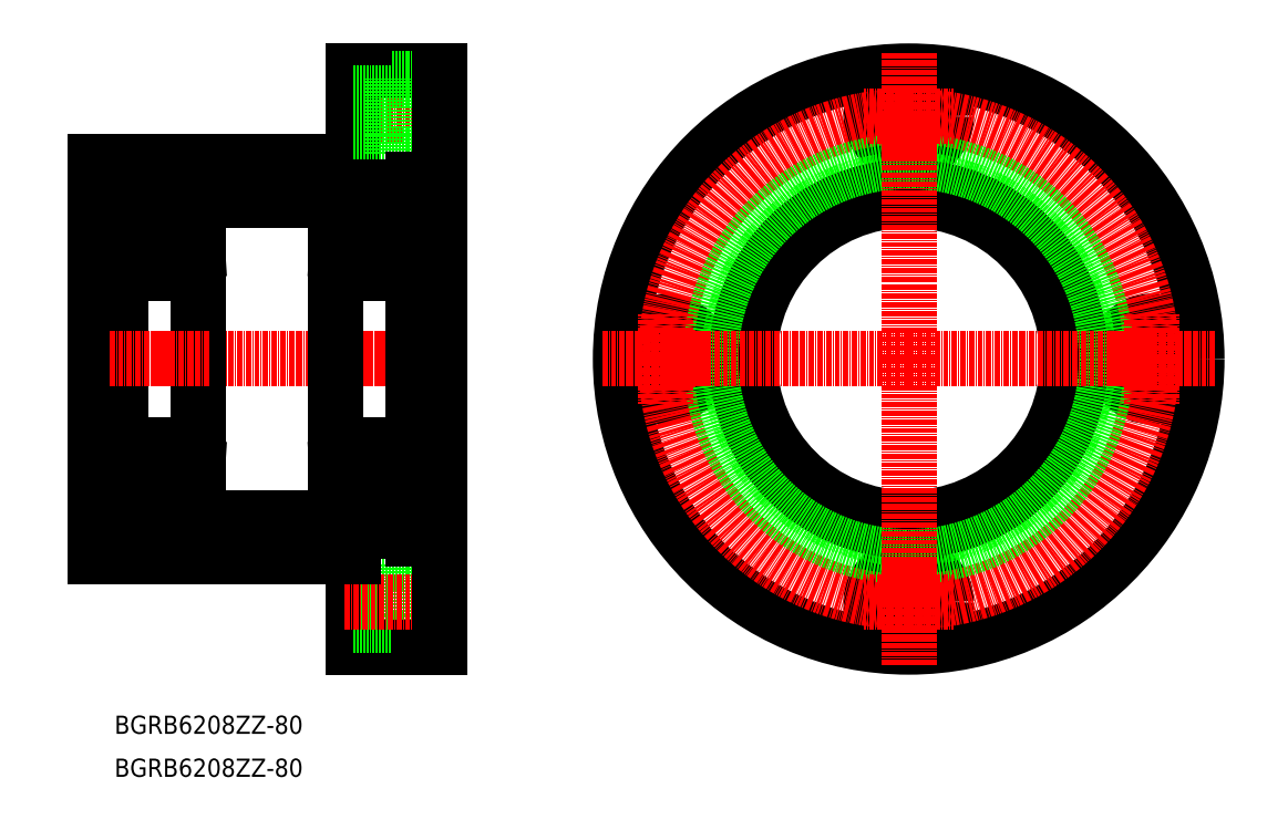
<metadata>
{"format":"dxf","ext":"dxf","renderer":"ezdxf+matplotlib","layout":"modelspace","background":"white","min_lineweight":24,"dpi":150}
</metadata>
<code>
0
SECTION
2
ENTITIES
0
LINE
8
CENTER
10
-77.66
20
44.91
30
0
11
-53.66
21
44.91
31
0
0
LINE
8
0
10
-75.66
20
55.41
30
0
11
-75.66
21
34.41
31
0
0
LINE
8
0
10
-55.66
20
55.41
30
0
11
-75.66
21
55.41
31
0
0
LINE
8
0
10
-58.96
20
28.41
30
0
11
-55.66
21
28.41
31
0
0
LINE
8
0
10
-61.66
20
30.16
30
0
11
-58.96
21
30.16
31
0
0
LINE
8
0
10
-61.66
20
28.41
30
0
11
-79.66
21
28.41
31
0
0
LINE
8
0
10
-79.66
20
25.41
30
0
11
-111.7
21
25.41
31
0
0
LINE
8
0
10
-132.4
20
28.41
30
0
11
-135.7
21
28.41
31
0
0
LINE
8
0
10
-129.7
20
30.16
30
0
11
-132.4
21
30.16
31
0
0
LINE
8
0
10
-129.7
20
28.41
30
0
11
-111.7
21
28.41
31
0
0
LINE
8
0
10
-75.66
20
34.41
30
0
11
-135.7
21
34.41
31
0
0
CIRCLE
8
0
10
110
20
-11.59
30
0
40
8.75
0
CIRCLE
8
0
10
110
20
-11.59
30
0
40
5.5
0
CIRCLE
8
0
10
53.48
20
-68.09
30
0
40
8.75
0
CIRCLE
8
0
10
53.48
20
-68.09
30
0
40
5.5
0
CIRCLE
8
0
10
53.48
20
44.91
30
0
40
8.75
0
CIRCLE
8
0
10
53.48
20
44.91
30
0
40
5.5
0
LINE
8
0
10
-66.66
20
-76.84
30
0
11
-55.66
21
-76.84
31
0
0
LINE
8
0
10
-66.66
20
-59.34
30
0
11
-66.66
21
-76.84
31
0
0
LINE
8
0
10
-66.66
20
-59.34
30
0
11
-55.66
21
-59.34
31
0
0
LINE
8
0
10
-75.66
20
-57.59
30
0
11
-75.66
21
-78.59
31
0
0
LINE
8
0
10
-55.66
20
-78.59
30
0
11
-75.66
21
-78.59
31
0
0
LINE
8
0
10
-75.66
20
-62.59
30
0
11
-66.66
21
-62.59
31
0
0
LINE
8
0
10
-75.66
20
-73.59
30
0
11
-66.66
21
-73.59
31
0
0
LINE
8
CENTER
10
-77.66
20
-68.09
30
0
11
-53.66
21
-68.09
31
0
0
LINE
8
CENTER
10
-77.66
20
-68.09
30
0
11
-53.66
21
-68.09
31
0
0
LINE
8
0
10
-61.66
20
-53.34
30
0
11
-58.96
21
-53.34
31
0
0
LINE
8
0
10
-58.96
20
-51.59
30
0
11
-55.66
21
-51.59
31
0
0
LINE
8
0
10
-79.66
20
-51.59
30
0
11
-61.66
21
-51.59
31
0
0
LINE
8
0
10
-111.7
20
-48.59
30
0
11
-79.66
21
-48.59
31
0
0
LINE
8
0
10
-129.7
20
-53.34
30
0
11
-132.4
21
-53.34
31
0
0
LINE
8
0
10
-111.7
20
-51.59
30
0
11
-129.7
21
-51.59
31
0
0
LINE
8
0
10
-132.4
20
-51.59
30
0
11
-135.7
21
-51.59
31
0
0
LINE
8
0
10
-135.7
20
-57.59
30
0
11
-75.66
21
-57.59
31
0
0
LINE
8
CENTER
10
-140.7
20
-11.59
30
0
11
-50.66
21
-11.59
31
0
0
LINE
8
0
10
-66.66
20
36.16
30
0
11
-55.66
21
36.16
31
0
0
LINE
8
0
10
-66.66
20
36.16
30
0
11
-66.66
21
53.66
31
0
0
LINE
8
0
10
-66.66
20
53.66
30
0
11
-55.66
21
53.66
31
0
0
LINE
8
0
10
-75.66
20
50.41
30
0
11
-66.66
21
50.41
31
0
0
LINE
8
0
10
-75.66
20
39.41
30
0
11
-66.66
21
39.41
31
0
0
CIRCLE
8
0
10
53.48
20
-11.59
30
0
40
67
0
CIRCLE
8
0
10
-3.016
20
-11.59
30
0
40
8.75
0
CIRCLE
8
0
10
-3.016
20
-11.59
30
0
40
5.5
0
CIRCLE
8
CENTER
10
53.48
20
-11.59
30
0
40
56.5
0
LINE
8
0
10
-55.66
20
55.41
30
0
11
-55.66
21
-78.59
31
0
0
LINE
8
0
10
-79.66
20
28.41
30
0
11
-79.66
21
-51.59
31
0
0
LINE
8
0
10
-61.66
20
30.16
30
0
11
-61.66
21
-53.34
31
0
0
LINE
8
0
10
-58.96
20
30.16
30
0
11
-58.96
21
-53.34
31
0
0
LINE
8
0
10
-111.7
20
28.41
30
0
11
-111.7
21
-51.59
31
0
0
LINE
8
0
10
-129.7
20
30.16
30
0
11
-129.7
21
-53.34
31
0
0
LINE
8
0
10
-132.4
20
30.16
30
0
11
-132.4
21
-53.34
31
0
0
LINE
8
0
10
-135.7
20
34.41
30
0
11
-135.7
21
-57.59
31
0
0
CIRCLE
8
0
10
53.48
20
-11.59
30
0
40
41.75
0
CIRCLE
8
0
10
53.48
20
-11.59
30
0
40
40
0
CIRCLE
8
0
10
53.48
20
-11.59
30
0
40
37
0
CIRCLE
8
0
10
53.48
20
-11.59
30
0
40
46
0
LINE
8
CENTER
10
110
20
-11.59
30
0
11
110
21
-1.088
31
0
0
LINE
8
CENTER
10
110
20
-11.59
30
0
11
99.48
21
-11.59
31
0
0
LINE
8
CENTER
10
110
20
-11.59
30
0
11
110
21
-22.09
31
0
0
LINE
8
CENTER
10
110
20
-11.59
30
0
11
120.5
21
-11.59
31
0
0
LINE
8
CENTER
10
53.48
20
-11.59
30
0
11
-18.02
21
-11.59
31
0
0
LINE
8
CENTER
10
53.48
20
-11.59
30
0
11
53.48
21
-83.09
31
0
0
LINE
8
CENTER
10
53.48
20
-11.59
30
0
11
125
21
-11.59
31
0
0
LINE
8
CENTER
10
53.48
20
-11.59
30
0
11
53.48
21
59.91
31
0
0
LINE
8
CENTER
10
-3.016
20
-11.59
30
0
11
-3.016
21
-22.09
31
0
0
LINE
8
CENTER
10
-3.016
20
-11.59
30
0
11
7.484
21
-11.59
31
0
0
LINE
8
CENTER
10
-3.016
20
-11.59
30
0
11
-3.016
21
-1.088
31
0
0
LINE
8
CENTER
10
-3.016
20
-11.59
30
0
11
-13.52
21
-11.59
31
0
0
LINE
8
CENTER
10
53.48
20
44.91
30
0
11
42.98
21
44.91
31
0
0
LINE
8
CENTER
10
53.48
20
44.91
30
0
11
53.48
21
34.41
31
0
0
LINE
8
CENTER
10
53.48
20
44.91
30
0
11
63.98
21
44.91
31
0
0
LINE
8
CENTER
10
53.48
20
44.91
30
0
11
53.48
21
55.41
31
0
0
LINE
8
CENTER
10
53.48
20
-68.09
30
0
11
63.98
21
-68.09
31
0
0
LINE
8
CENTER
10
53.48
20
-68.09
30
0
11
53.48
21
-57.59
31
0
0
LINE
8
CENTER
10
53.48
20
-68.09
30
0
11
42.98
21
-68.09
31
0
0
LINE
8
CENTER
10
53.48
20
-68.09
30
0
11
53.48
21
-78.59
31
0
0
LINE
8
CENTER
10
-82.36
20
-11.59
30
0
11
-58.96
21
-11.59
31
0
0
LINE
8
0
10
-61.66
20
23.24
30
0
11
-61.66
21
27.31
31
0
0
LINE
8
0
10
-62.76
20
28.41
30
0
11
-78.56
21
28.41
31
0
0
LINE
8
0
10
-79.66
20
27.31
30
0
11
-79.66
21
23.24
31
0
0
LINE
8
0
10
-78.83
20
22.06
30
0
11
-74.07
21
22.06
31
0
0
ARC
8
0
10
-78.56
20
27.31
30
0
40
1.1
50
90
51
180
0
ARC
8
0
10
-62.76
20
27.31
30
0
40
1.1
50
0
51
90
0
ARC
8
0
10
-70.66
20
18.41
30
0
40
5
50
46.89
51
133.1
0
LINE
8
0
10
-67.24
20
22.06
30
0
11
-62.49
21
22.06
31
0
0
LINE
8
0
10
-62.49
20
22.06
30
0
11
-62.49
21
23.24
31
0
0
LINE
8
0
10
-62.49
20
23.24
30
0
11
-61.66
21
23.24
31
0
0
LINE
8
0
10
-61.66
20
9.512
30
0
11
-61.66
21
13.71
31
0
0
LINE
8
0
10
-62.49
20
14.81
30
0
11
-67.19
21
14.81
31
0
0
LINE
8
0
10
-79.66
20
13.71
30
0
11
-79.66
21
9.512
31
0
0
LINE
8
0
10
-78.56
20
8.412
30
0
11
-62.76
21
8.412
31
0
0
ARC
8
0
10
-78.56
20
9.512
30
0
40
1.1
50
180
51
270
0
ARC
8
0
10
-62.76
20
9.512
30
0
40
1.1
50
270
51
0
0
ARC
8
0
10
-70.66
20
18.41
30
0
40
5
50
226.1
51
313.9
0
LINE
8
0
10
-74.13
20
14.81
30
0
11
-78.83
21
14.81
31
0
0
LINE
8
0
10
-78.83
20
14.81
30
0
11
-78.83
21
13.71
31
0
0
LINE
8
0
10
-62.49
20
13.71
30
0
11
-62.49
21
14.81
31
0
0
LINE
8
0
10
-62.49
20
13.71
30
0
11
-61.66
21
13.71
31
0
0
LINE
8
0
10
-78.83
20
14.81
30
0
11
-78.83
21
22.06
31
0
0
LINE
8
0
10
-78.83
20
23.24
30
0
11
-79.66
21
23.24
31
0
0
LINE
8
0
10
-79.66
20
23.24
30
0
11
-79.66
21
13.71
31
0
0
LINE
8
0
10
-79.66
20
13.71
30
0
11
-78.83
21
13.71
31
0
0
LINE
8
0
10
-79.45
20
13.71
30
0
11
-79.45
21
23.24
31
0
0
LINE
8
0
10
-62.49
20
22.06
30
0
11
-62.49
21
14.81
31
0
0
LINE
8
0
10
-61.86
20
23.24
30
0
11
-61.86
21
13.71
31
0
0
LINE
8
0
10
-61.66
20
23.24
30
0
11
-61.66
21
13.71
31
0
0
ARC
8
0
10
-70.66
20
18.41
30
0
40
5
50
133.1
51
226.1
0
ARC
8
0
10
-70.66
20
18.41
30
0
40
5
50
313.9
51
46.89
0
LINE
8
0
10
-79.45
20
23.24
30
0
11
-78.83
21
13.71
31
0
0
LINE
8
0
10
-78.83
20
23.24
30
0
11
-79.45
21
13.71
31
0
0
LINE
8
0
10
-62.49
20
23.24
30
0
11
-61.86
21
13.71
31
0
0
LINE
8
0
10
-61.86
20
23.24
30
0
11
-62.49
21
13.71
31
0
0
LINE
8
0
10
-79.66
20
9.512
30
0
11
-79.66
21
-11.59
31
0
0
LINE
8
0
10
-61.66
20
9.512
30
0
11
-61.66
21
-11.59
31
0
0
LINE
8
0
10
-78.83
20
23.24
30
0
11
-78.83
21
22.06
31
0
0
LINE
8
0
10
-61.66
20
-46.41
30
0
11
-61.66
21
-50.49
31
0
0
LINE
8
0
10
-62.76
20
-51.59
30
0
11
-78.56
21
-51.59
31
0
0
LINE
8
0
10
-79.66
20
-50.49
30
0
11
-79.66
21
-46.41
31
0
0
LINE
8
0
10
-78.83
20
-45.24
30
0
11
-74.07
21
-45.24
31
0
0
ARC
8
0
10
-78.56
20
-50.49
30
0
40
1.1
50
180
51
270
0
ARC
8
0
10
-62.76
20
-50.49
30
0
40
1.1
50
270
51
0
0
ARC
8
0
10
-70.66
20
-41.59
30
0
40
5
50
226.9
51
313.1
0
LINE
8
0
10
-67.24
20
-45.24
30
0
11
-62.49
21
-45.24
31
0
0
LINE
8
0
10
-62.49
20
-45.24
30
0
11
-62.49
21
-46.41
31
0
0
LINE
8
0
10
-62.49
20
-46.41
30
0
11
-61.66
21
-46.41
31
0
0
LINE
8
0
10
-61.66
20
-32.69
30
0
11
-61.66
21
-36.89
31
0
0
LINE
8
0
10
-62.49
20
-37.99
30
0
11
-67.19
21
-37.99
31
0
0
LINE
8
0
10
-79.66
20
-36.89
30
0
11
-79.66
21
-32.69
31
0
0
LINE
8
0
10
-78.56
20
-31.59
30
0
11
-62.76
21
-31.59
31
0
0
ARC
8
0
10
-78.56
20
-32.69
30
0
40
1.1
50
90
51
180
0
ARC
8
0
10
-62.76
20
-32.69
30
0
40
1.1
50
0
51
90
0
ARC
8
0
10
-70.66
20
-41.59
30
0
40
5
50
46.05
51
133.9
0
LINE
8
0
10
-74.13
20
-37.99
30
0
11
-78.83
21
-37.99
31
0
0
LINE
8
0
10
-78.83
20
-37.99
30
0
11
-78.83
21
-36.89
31
0
0
LINE
8
0
10
-62.49
20
-36.89
30
0
11
-62.49
21
-37.99
31
0
0
LINE
8
0
10
-62.49
20
-36.89
30
0
11
-61.66
21
-36.89
31
0
0
LINE
8
0
10
-78.83
20
-37.99
30
0
11
-78.83
21
-45.24
31
0
0
LINE
8
0
10
-78.83
20
-46.41
30
0
11
-79.66
21
-46.41
31
0
0
LINE
8
0
10
-79.66
20
-46.41
30
0
11
-79.66
21
-36.89
31
0
0
LINE
8
0
10
-79.66
20
-36.89
30
0
11
-78.83
21
-36.89
31
0
0
LINE
8
0
10
-79.45
20
-36.89
30
0
11
-79.45
21
-46.41
31
0
0
LINE
8
0
10
-62.49
20
-45.24
30
0
11
-62.49
21
-37.99
31
0
0
LINE
8
0
10
-61.86
20
-46.41
30
0
11
-61.86
21
-36.89
31
0
0
LINE
8
0
10
-61.66
20
-46.41
30
0
11
-61.66
21
-36.89
31
0
0
ARC
8
0
10
-70.66
20
-41.59
30
0
40
5
50
133.9
51
226.9
0
ARC
8
0
10
-70.66
20
-41.59
30
0
40
5
50
313.1
51
46.05
0
LINE
8
0
10
-79.45
20
-46.41
30
0
11
-78.83
21
-36.89
31
0
0
LINE
8
0
10
-78.83
20
-46.41
30
0
11
-79.45
21
-36.89
31
0
0
LINE
8
0
10
-62.49
20
-46.41
30
0
11
-61.86
21
-36.89
31
0
0
LINE
8
0
10
-61.86
20
-46.41
30
0
11
-62.49
21
-36.89
31
0
0
LINE
8
0
10
-79.66
20
-32.69
30
0
11
-79.66
21
-11.59
31
0
0
LINE
8
0
10
-61.66
20
-32.69
30
0
11
-61.66
21
-11.59
31
0
0
LINE
8
0
10
-78.83
20
-46.41
30
0
11
-78.83
21
-45.24
31
0
0
LINE
8
0
10
-128.8
20
-46.41
30
0
11
-128.8
21
-45.24
31
0
0
LINE
8
0
10
-111.7
20
-32.69
30
0
11
-111.7
21
-11.59
31
0
0
LINE
8
0
10
-129.7
20
-32.69
30
0
11
-129.7
21
-11.59
31
0
0
LINE
8
0
10
-111.9
20
-46.41
30
0
11
-112.5
21
-36.89
31
0
0
LINE
8
0
10
-112.5
20
-46.41
30
0
11
-111.9
21
-36.89
31
0
0
LINE
8
0
10
-128.8
20
-46.41
30
0
11
-129.5
21
-36.89
31
0
0
LINE
8
0
10
-129.5
20
-46.41
30
0
11
-128.8
21
-36.89
31
0
0
ARC
8
0
10
-120.7
20
-41.59
30
0
40
5
50
313.1
51
46.05
0
ARC
8
0
10
-120.7
20
-41.59
30
0
40
5
50
133.9
51
226.9
0
LINE
8
0
10
-111.7
20
-46.41
30
0
11
-111.7
21
-36.89
31
0
0
LINE
8
0
10
-111.9
20
-46.41
30
0
11
-111.9
21
-36.89
31
0
0
LINE
8
0
10
-112.5
20
-45.24
30
0
11
-112.5
21
-37.99
31
0
0
LINE
8
0
10
-129.5
20
-36.89
30
0
11
-129.5
21
-46.41
31
0
0
LINE
8
0
10
-129.7
20
-36.89
30
0
11
-128.8
21
-36.89
31
0
0
LINE
8
0
10
-129.7
20
-46.41
30
0
11
-129.7
21
-36.89
31
0
0
LINE
8
0
10
-128.8
20
-46.41
30
0
11
-129.7
21
-46.41
31
0
0
LINE
8
0
10
-128.8
20
-37.99
30
0
11
-128.8
21
-45.24
31
0
0
LINE
8
0
10
-112.5
20
-36.89
30
0
11
-111.7
21
-36.89
31
0
0
LINE
8
0
10
-112.5
20
-36.89
30
0
11
-112.5
21
-37.99
31
0
0
LINE
8
0
10
-128.8
20
-37.99
30
0
11
-128.8
21
-36.89
31
0
0
LINE
8
0
10
-124.1
20
-37.99
30
0
11
-128.8
21
-37.99
31
0
0
ARC
8
0
10
-120.7
20
-41.59
30
0
40
5
50
46.05
51
133.9
0
ARC
8
0
10
-112.8
20
-32.69
30
0
40
1.1
50
0
51
90
0
ARC
8
0
10
-128.6
20
-32.69
30
0
40
1.1
50
90
51
180
0
LINE
8
0
10
-128.6
20
-31.59
30
0
11
-112.8
21
-31.59
31
0
0
LINE
8
0
10
-129.7
20
-36.89
30
0
11
-129.7
21
-32.69
31
0
0
LINE
8
0
10
-112.5
20
-37.99
30
0
11
-117.2
21
-37.99
31
0
0
LINE
8
0
10
-111.7
20
-32.69
30
0
11
-111.7
21
-36.89
31
0
0
LINE
8
0
10
-112.5
20
-46.41
30
0
11
-111.7
21
-46.41
31
0
0
LINE
8
0
10
-112.5
20
-45.24
30
0
11
-112.5
21
-46.41
31
0
0
LINE
8
0
10
-117.2
20
-45.24
30
0
11
-112.5
21
-45.24
31
0
0
ARC
8
0
10
-120.7
20
-41.59
30
0
40
5
50
226.9
51
313.1
0
ARC
8
0
10
-112.8
20
-50.49
30
0
40
1.1
50
270
51
0
0
ARC
8
0
10
-128.6
20
-50.49
30
0
40
1.1
50
180
51
270
0
LINE
8
0
10
-128.8
20
-45.24
30
0
11
-124.1
21
-45.24
31
0
0
LINE
8
0
10
-129.7
20
-50.49
30
0
11
-129.7
21
-46.41
31
0
0
LINE
8
0
10
-112.8
20
-51.59
30
0
11
-128.6
21
-51.59
31
0
0
LINE
8
0
10
-111.7
20
-46.41
30
0
11
-111.7
21
-50.49
31
0
0
LINE
8
0
10
-128.8
20
23.24
30
0
11
-128.8
21
22.06
31
0
0
LINE
8
0
10
-111.7
20
9.512
30
0
11
-111.7
21
-11.59
31
0
0
LINE
8
0
10
-129.7
20
9.512
30
0
11
-129.7
21
-11.59
31
0
0
LINE
8
0
10
-111.9
20
23.24
30
0
11
-112.5
21
13.71
31
0
0
LINE
8
0
10
-112.5
20
23.24
30
0
11
-111.9
21
13.71
31
0
0
LINE
8
0
10
-128.8
20
23.24
30
0
11
-129.5
21
13.71
31
0
0
LINE
8
0
10
-129.5
20
23.24
30
0
11
-128.8
21
13.71
31
0
0
ARC
8
0
10
-120.7
20
18.41
30
0
40
5
50
313.9
51
46.89
0
ARC
8
0
10
-120.7
20
18.41
30
0
40
5
50
133.1
51
226.1
0
LINE
8
0
10
-111.7
20
23.24
30
0
11
-111.7
21
13.71
31
0
0
LINE
8
0
10
-111.9
20
23.24
30
0
11
-111.9
21
13.71
31
0
0
LINE
8
0
10
-112.5
20
22.06
30
0
11
-112.5
21
14.81
31
0
0
LINE
8
0
10
-129.5
20
13.71
30
0
11
-129.5
21
23.24
31
0
0
LINE
8
0
10
-129.7
20
13.71
30
0
11
-128.8
21
13.71
31
0
0
LINE
8
0
10
-129.7
20
23.24
30
0
11
-129.7
21
13.71
31
0
0
LINE
8
0
10
-128.8
20
23.24
30
0
11
-129.7
21
23.24
31
0
0
LINE
8
0
10
-128.8
20
14.81
30
0
11
-128.8
21
22.06
31
0
0
LINE
8
0
10
-112.5
20
13.71
30
0
11
-111.7
21
13.71
31
0
0
LINE
8
0
10
-112.5
20
13.71
30
0
11
-112.5
21
14.81
31
0
0
LINE
8
0
10
-128.8
20
14.81
30
0
11
-128.8
21
13.71
31
0
0
LINE
8
0
10
-124.1
20
14.81
30
0
11
-128.8
21
14.81
31
0
0
ARC
8
0
10
-120.7
20
18.41
30
0
40
5
50
226.1
51
313.9
0
ARC
8
0
10
-112.8
20
9.512
30
0
40
1.1
50
270
51
0
0
ARC
8
0
10
-128.6
20
9.512
30
0
40
1.1
50
180
51
270
0
LINE
8
0
10
-128.6
20
8.412
30
0
11
-112.8
21
8.412
31
0
0
LINE
8
0
10
-129.7
20
13.71
30
0
11
-129.7
21
9.512
31
0
0
LINE
8
0
10
-112.5
20
14.81
30
0
11
-117.2
21
14.81
31
0
0
LINE
8
0
10
-111.7
20
9.512
30
0
11
-111.7
21
13.71
31
0
0
LINE
8
0
10
-112.5
20
23.24
30
0
11
-111.7
21
23.24
31
0
0
LINE
8
0
10
-112.5
20
22.06
30
0
11
-112.5
21
23.24
31
0
0
LINE
8
0
10
-117.2
20
22.06
30
0
11
-112.5
21
22.06
31
0
0
ARC
8
0
10
-120.7
20
18.41
30
0
40
5
50
46.89
51
133.1
0
ARC
8
0
10
-112.8
20
27.31
30
0
40
1.1
50
0
51
90
0
ARC
8
0
10
-128.6
20
27.31
30
0
40
1.1
50
90
51
180
0
LINE
8
0
10
-128.8
20
22.06
30
0
11
-124.1
21
22.06
31
0
0
LINE
8
0
10
-129.7
20
27.31
30
0
11
-129.7
21
23.24
31
0
0
LINE
8
0
10
-112.8
20
28.41
30
0
11
-128.6
21
28.41
31
0
0
LINE
8
0
10
-111.7
20
23.24
30
0
11
-111.7
21
27.31
31
0
0
LINE
8
CENTER
10
-132.4
20
-11.59
30
0
11
-109
21
-11.59
31
0
0
TEXT
8
0
10
-131.2
20
-108.8
30
0
40
4.233
1
BGRB6208ZZ-80
0
TEXT
8
0
10
-131.2
20
-98.8
30
0
40
4.233
1
BGRB6208ZZ-80
0
ENDSEC
0
EOF

</code>
